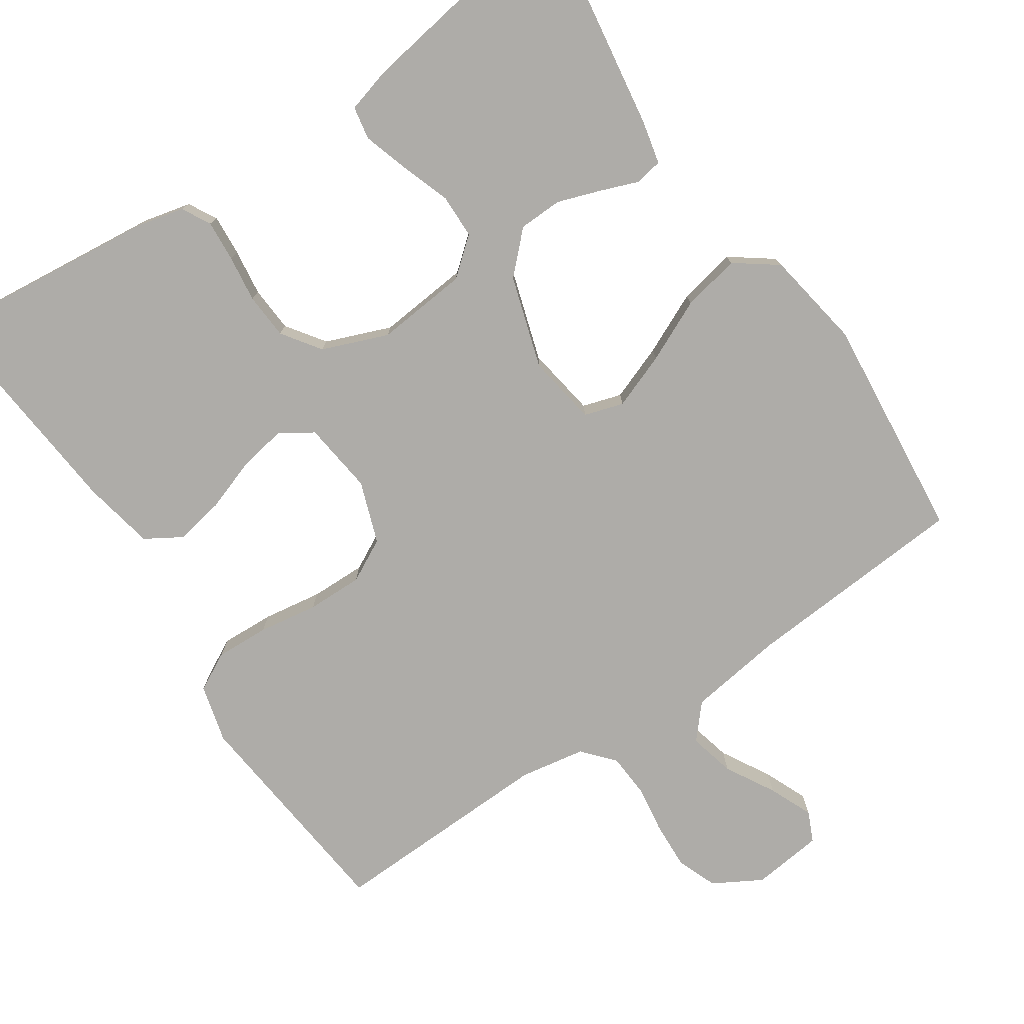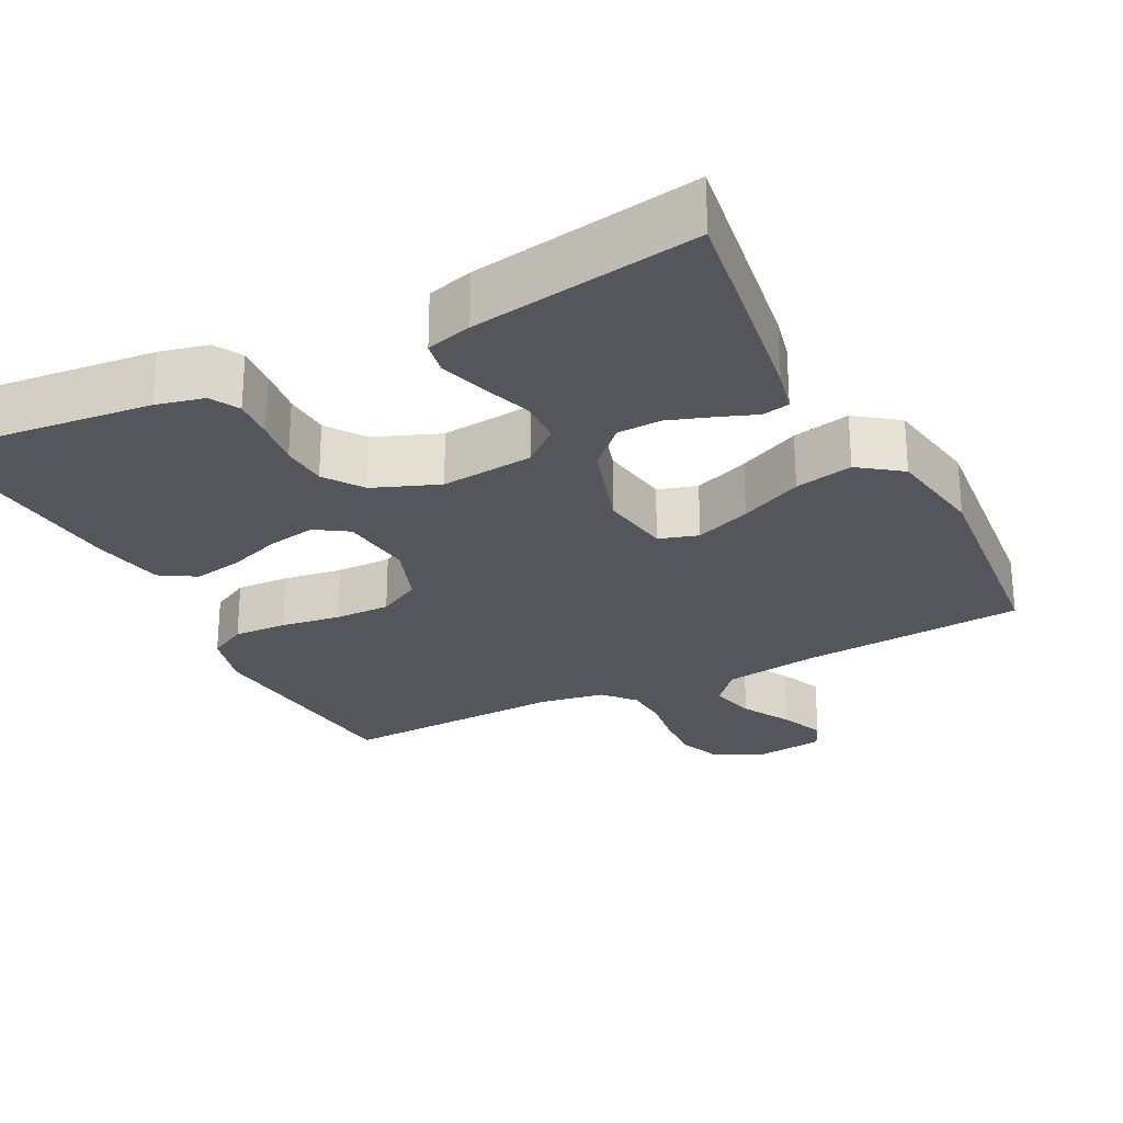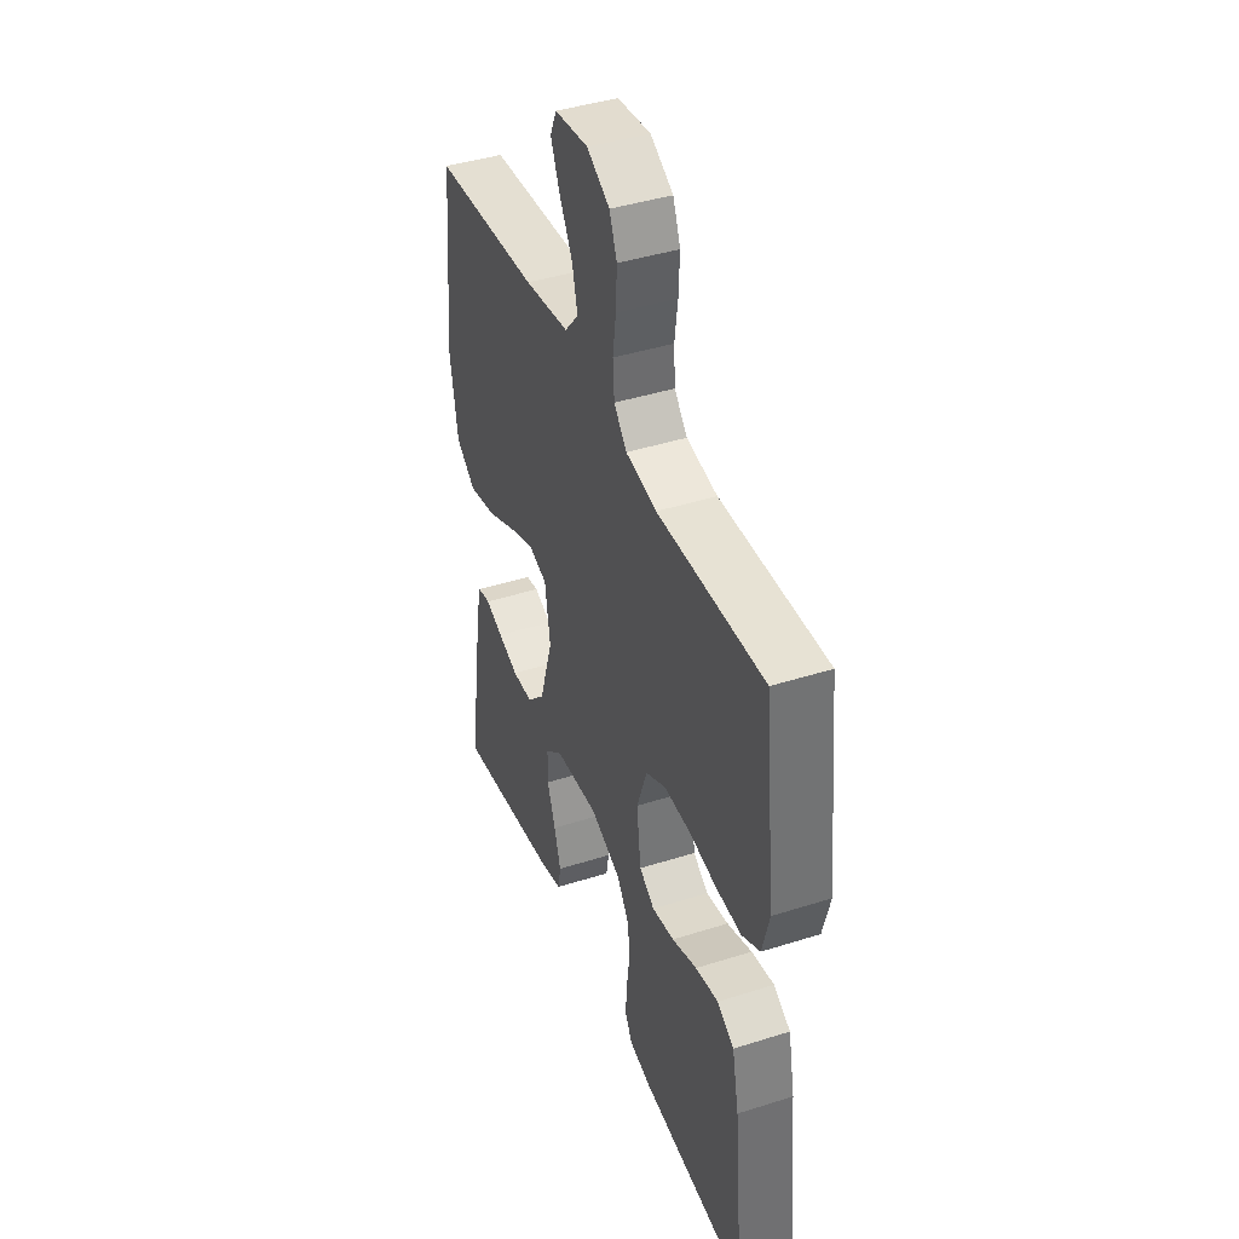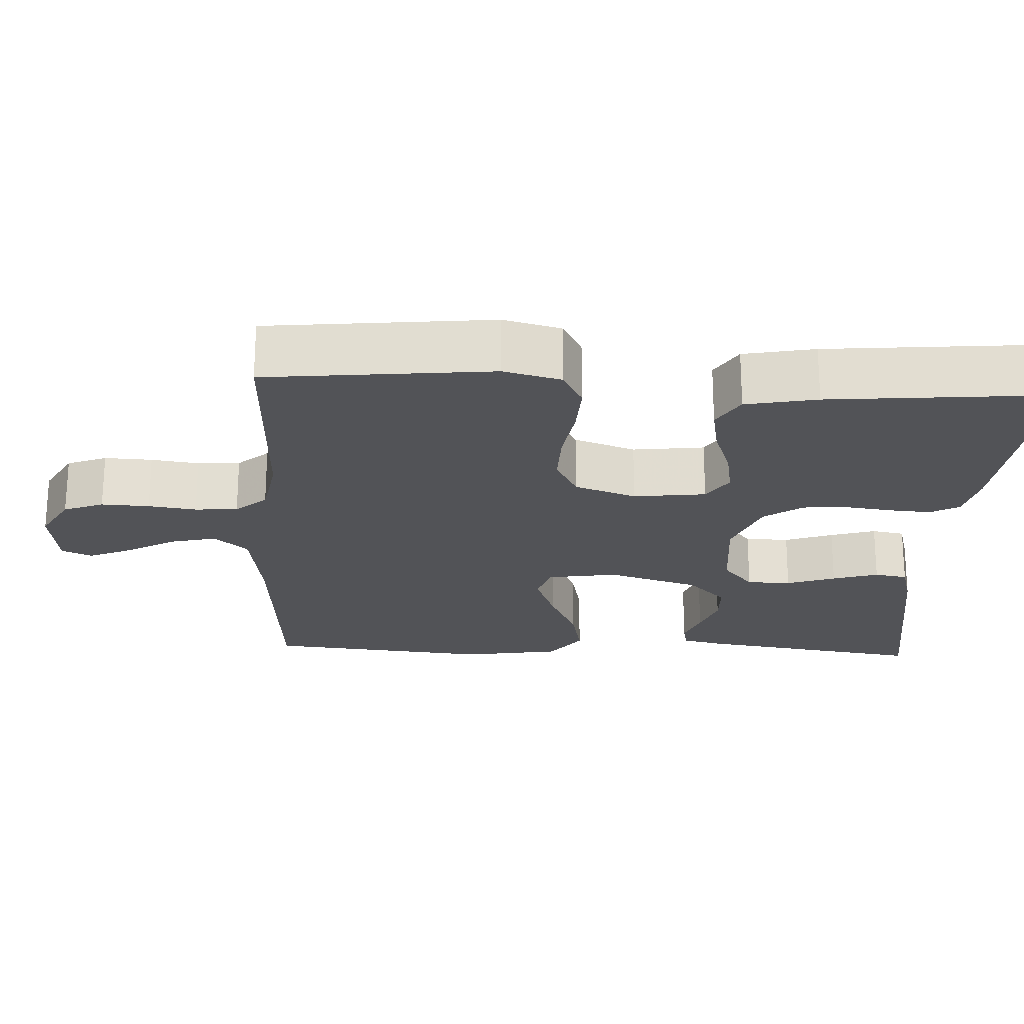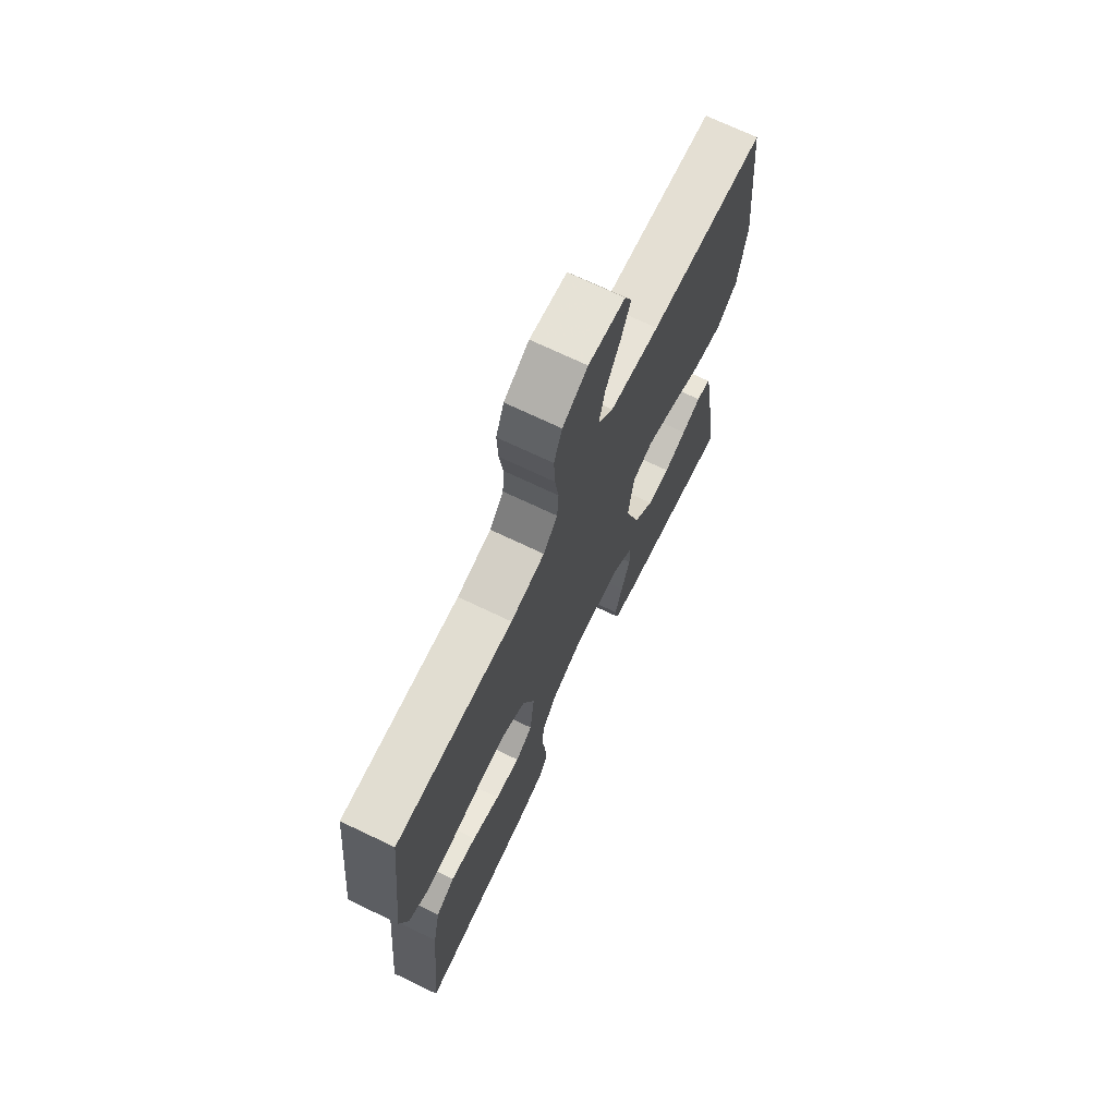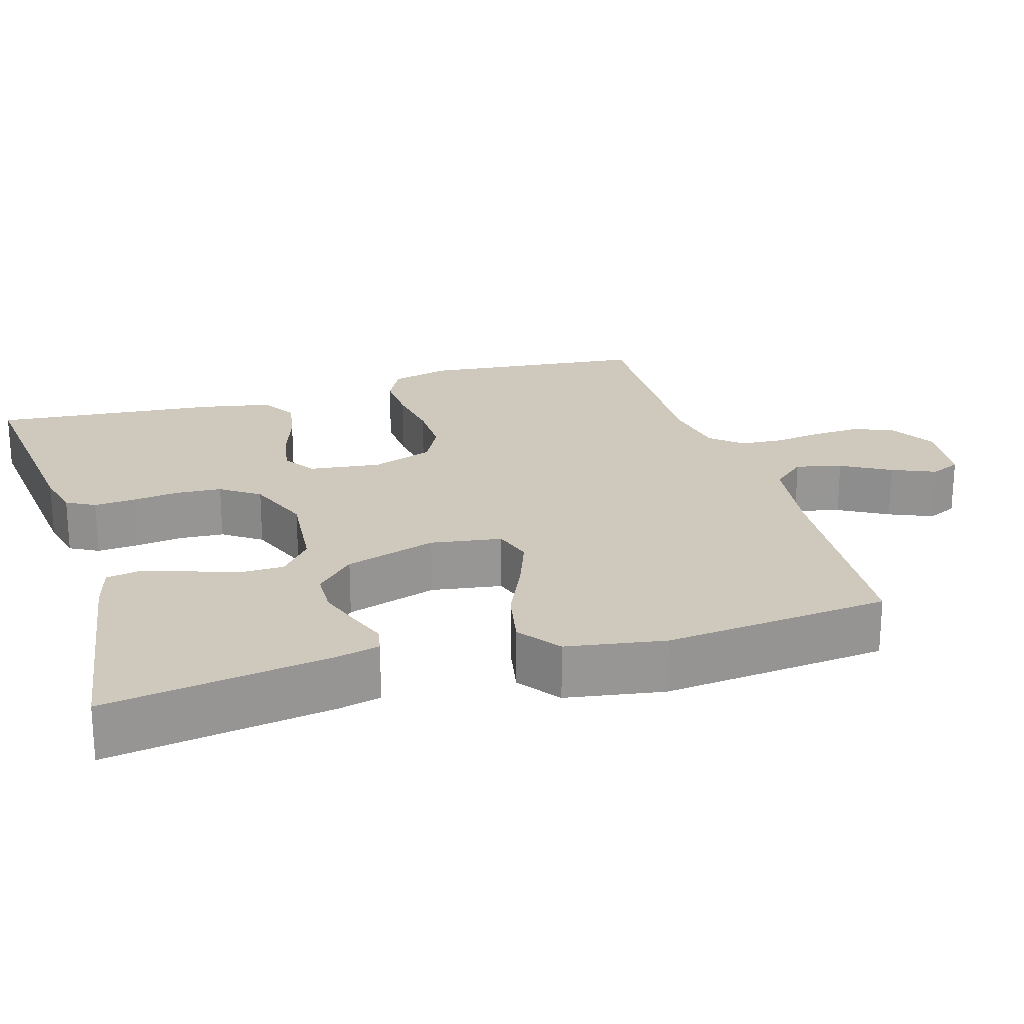
<metadata>
{"format":"obj","ext":"obj","renderer":"f3d","projection":"perspective","resolution":1024,"background":"white","views":[{"elev":-76.8,"azim":-146.2,"up":"+Y"},{"elev":-26.3,"azim":-153.0,"up":"+Y"},{"elev":41.8,"azim":69.0,"up":"+Z"},{"elev":-22.4,"azim":87.1,"up":"+Y"},{"elev":70.7,"azim":115.6,"up":"+Z"},{"elev":22.5,"azim":-106.9,"up":"+Y"}]}
</metadata>
<code>
v -0.5 0.07 0.5
v -0.2 0.07 0.522
v -0.074 0.07 0.54
v -0.035 0.07 0.585
v -0.05 0.07 0.646
v -0.087 0.07 0.711
v -0.112 0.07 0.769
v -0.094 0.07 0.809
v 0 0.07 0.82
v 0.064 0.07 0.784
v 0.085 0.07 0.731
v 0.082 0.07 0.667
v 0.073 0.07 0.603
v 0.077 0.07 0.546
v 0.113 0.07 0.505
v 0.2 0.07 0.49
v 0.5 0.07 0.5
v 0.532 0.07 0.2
v 0.512 0.07 0.123
v 0.461 0.07 0.096
v 0.39 0.07 0.099
v 0.311 0.07 0.111
v 0.237 0.07 0.112
v 0.18 0.07 0.082
v 0.151 0.07 0
v 0.163 0.07 -0.096
v 0.206 0.07 -0.124
v 0.269 0.07 -0.113
v 0.34 0.07 -0.088
v 0.405 0.07 -0.076
v 0.453 0.07 -0.105
v 0.472 0.07 -0.2
v 0.5 0.07 -0.5
v 0.2 0.07 -0.469
v 0.136 0.07 -0.454
v 0.115 0.07 -0.416
v 0.119 0.07 -0.361
v 0.127 0.07 -0.299
v 0.123 0.07 -0.238
v 0.087 0.07 -0.187
v 0 0.07 -0.153
v -0.123 0.07 -0.165
v -0.172 0.07 -0.206
v -0.173 0.07 -0.265
v -0.15 0.07 -0.33
v -0.131 0.07 -0.391
v -0.139 0.07 -0.435
v -0.2 0.07 -0.452
v -0.5 0.07 -0.5
v -0.455 0.07 -0.2
v -0.442 0.07 -0.143
v -0.406 0.07 -0.136
v -0.356 0.07 -0.155
v -0.298 0.07 -0.175
v -0.24 0.07 -0.173
v -0.189 0.07 -0.122
v -0.151 0.07 0
v -0.166 0.07 0.094
v -0.218 0.07 0.11
v -0.292 0.07 0.082
v -0.374 0.07 0.044
v -0.451 0.07 0.028
v -0.507 0.07 0.069
v -0.529 0.07 0.2
v -0.5 0 0.5
v -0.2 0 0.522
v -0.074 0 0.54
v -0.035 0 0.585
v -0.05 0 0.646
v -0.087 0 0.711
v -0.112 0 0.769
v -0.094 0 0.809
v 0 0 0.82
v 0.064 0 0.784
v 0.085 0 0.731
v 0.082 0 0.667
v 0.073 0 0.603
v 0.077 0 0.546
v 0.113 0 0.505
v 0.2 0 0.49
v 0.5 0 0.5
v 0.532 0 0.2
v 0.512 0 0.123
v 0.461 0 0.096
v 0.39 0 0.099
v 0.311 0 0.111
v 0.237 0 0.112
v 0.18 0 0.082
v 0.151 0 0
v 0.163 0 -0.096
v 0.206 0 -0.124
v 0.269 0 -0.113
v 0.34 0 -0.088
v 0.405 0 -0.076
v 0.453 0 -0.105
v 0.472 0 -0.2
v 0.5 0 -0.5
v 0.2 0 -0.469
v 0.136 0 -0.454
v 0.115 0 -0.416
v 0.119 0 -0.361
v 0.127 0 -0.299
v 0.123 0 -0.238
v 0.087 0 -0.187
v 0 0 -0.153
v -0.123 0 -0.165
v -0.172 0 -0.206
v -0.173 0 -0.265
v -0.15 0 -0.33
v -0.131 0 -0.391
v -0.139 0 -0.435
v -0.2 0 -0.452
v -0.5 0 -0.5
v -0.455 0 -0.2
v -0.442 0 -0.143
v -0.406 0 -0.136
v -0.356 0 -0.155
v -0.298 0 -0.175
v -0.24 0 -0.173
v -0.189 0 -0.122
v -0.151 0 0
v -0.166 0 0.094
v -0.218 0 0.11
v -0.292 0 0.082
v -0.374 0 0.044
v -0.451 0 0.028
v -0.507 0 0.069
v -0.529 0 0.2
f 63 64 1 2
f 60 61 62 63
f 59 60 63 2
f 58 59 2 3
f 57 58 3 4
f 50 51 52 53
f 50 53 54
f 49 50 54 55
f 44 45 46 47
f 44 47 48 49
f 35 36 37 38
f 33 34 35 38
f 33 38 39
f 32 33 39 40
f 28 29 30 31
f 27 28 31 32
f 19 20 21 22
f 19 22 23
f 16 17 18 19
f 15 16 19 23
f 14 15 23 24
f 10 11 12 13
f 8 9 10 13
f 8 13 14
f 5 6 7 8
f 5 8 14 24
f 44 49 55 56
f 43 44 56
f 42 43 56 57
f 41 42 57 4
f 27 32 40 41
f 26 27 41
f 25 26 41 4
f 4 5 24 25
f 66 65 128 127
f 127 126 125 124
f 66 127 124 123
f 67 66 123 122
f 68 67 122 121
f 117 116 115 114
f 118 117 114
f 119 118 114 113
f 111 110 109 108
f 113 112 111 108
f 102 101 100 99
f 102 99 98 97
f 103 102 97
f 104 103 97 96
f 95 94 93 92
f 96 95 92 91
f 86 85 84 83
f 87 86 83
f 83 82 81 80
f 87 83 80 79
f 88 87 79 78
f 77 76 75 74
f 77 74 73 72
f 78 77 72
f 72 71 70 69
f 88 78 72 69
f 120 119 113 108
f 120 108 107
f 121 120 107 106
f 68 121 106 105
f 105 104 96 91
f 105 91 90
f 68 105 90 89
f 89 88 69 68
f 1 65 66 2
f 2 66 67 3
f 3 67 68 4
f 4 68 69 5
f 5 69 70 6
f 6 70 71 7
f 7 71 72 8
f 8 72 73 9
f 9 73 74 10
f 10 74 75 11
f 11 75 76 12
f 12 76 77 13
f 13 77 78 14
f 14 78 79 15
f 15 79 80 16
f 16 80 81 17
f 17 81 82 18
f 18 82 83 19
f 19 83 84 20
f 20 84 85 21
f 21 85 86 22
f 22 86 87 23
f 23 87 88 24
f 24 88 89 25
f 25 89 90 26
f 26 90 91 27
f 27 91 92 28
f 28 92 93 29
f 29 93 94 30
f 30 94 95 31
f 31 95 96 32
f 32 96 97 33
f 33 97 98 34
f 34 98 99 35
f 35 99 100 36
f 36 100 101 37
f 37 101 102 38
f 38 102 103 39
f 39 103 104 40
f 40 104 105 41
f 41 105 106 42
f 42 106 107 43
f 43 107 108 44
f 44 108 109 45
f 45 109 110 46
f 46 110 111 47
f 47 111 112 48
f 48 112 113 49
f 49 113 114 50
f 50 114 115 51
f 51 115 116 52
f 52 116 117 53
f 53 117 118 54
f 54 118 119 55
f 55 119 120 56
f 56 120 121 57
f 57 121 122 58
f 58 122 123 59
f 59 123 124 60
f 60 124 125 61
f 61 125 126 62
f 62 126 127 63
f 63 127 128 64
f 64 128 65 1

</code>
